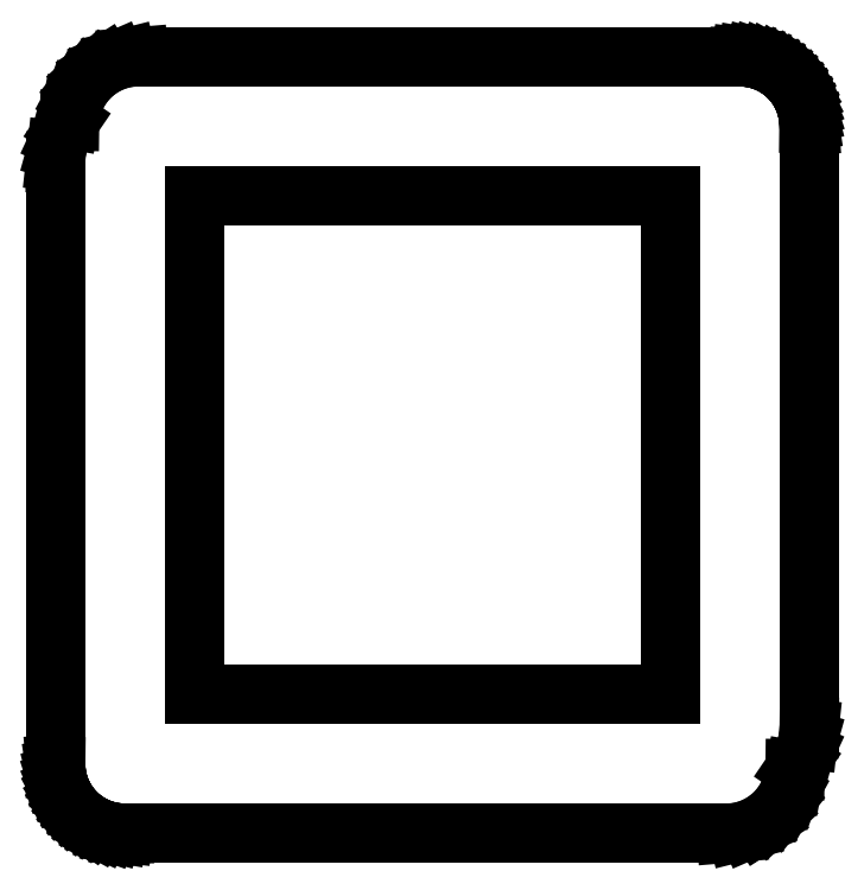
<metadata>
{"format":"dxf","ext":"dxf","renderer":"ezdxf+matplotlib","layout":"modelspace","background":"white","min_lineweight":24,"dpi":150}
</metadata>
<code>
0
SECTION
2
ENTITIES
0
LINE
8
BLACK
10
-0.0895
20
0.03069
11
-0.08745
21
0.03047
0
LINE
8
BLACK
10
-0.08745
20
0.03047
11
-0.08539
21
0.03045
0
LINE
8
BLACK
10
-0.08539
20
0.03045
11
-0.08265
21
0.02996
0
LINE
8
BLACK
10
-0.08265
20
0.02996
11
-0.07988
21
0.02966
0
LINE
8
BLACK
10
-0.07988
20
0.02966
11
-0.07789
21
0.02911
0
LINE
8
BLACK
10
-0.07789
20
0.02911
11
-0.07586
21
0.02875
0
LINE
8
BLACK
10
-0.07586
20
0.02875
11
-0.07324
21
0.02782
0
LINE
8
BLACK
10
-0.07324
20
0.02782
11
-0.07055
21
0.02708
0
LINE
8
BLACK
10
-0.07055
20
0.02708
11
-0.06868
21
0.02621
0
LINE
8
BLACK
10
-0.06868
20
0.02621
11
-0.06674
21
0.02552
0
LINE
8
BLACK
10
-0.06674
20
0.02552
11
-0.0643
21
0.02417
0
LINE
8
BLACK
10
-0.0643
20
0.02417
11
-0.06178
21
0.023
0
LINE
8
BLACK
10
-0.06178
20
0.023
11
-0.06007
21
0.02184
0
LINE
8
BLACK
10
-0.06007
20
0.02184
11
-0.05826
21
0.02084
0
LINE
8
BLACK
10
-0.05826
20
0.02084
11
-0.05608
21
0.01912
0
LINE
8
BLACK
10
-0.05608
20
0.01912
11
-0.05378
21
0.01755
0
LINE
8
BLACK
10
-0.05378
20
0.01755
11
-0.05229
21
0.01612
0
LINE
8
BLACK
10
-0.05229
20
0.01612
11
-0.05067
21
0.01484
0
LINE
8
BLACK
10
-0.05067
20
0.01484
11
-0.0488
21
0.01278
0
LINE
8
BLACK
10
-0.0488
20
0.01278
11
-0.04678
21
0.01086
0
LINE
8
BLACK
10
-0.04678
20
0.01086
11
-0.04554
21
0.009212
0
LINE
8
BLACK
10
-0.04554
20
0.009212
11
-0.04416
21
0.007686
0
LINE
8
BLACK
10
-0.04416
20
0.007686
11
-0.04264
21
0.005349
0
LINE
8
BLACK
10
-0.04264
20
0.005349
11
-0.04097
21
0.003123
0
LINE
8
BLACK
10
-0.04097
20
0.003123
11
-0.04002
21
0.001292
0
LINE
8
BLACK
10
-0.04002
20
0.001292
11
-0.0389
21
-0.0004399
0
LINE
8
BLACK
10
-0.0389
20
-0.0004399
11
-0.03779
21
-0.002993
0
LINE
8
BLACK
10
-0.03779
20
-0.002993
11
-0.0365
21
-0.005462
0
LINE
8
BLACK
10
-0.0365
20
-0.005462
11
-0.03586
21
-0.007423
0
LINE
8
BLACK
10
-0.03586
20
-0.007423
11
-0.03504
21
-0.009315
0
LINE
8
BLACK
10
-0.03504
20
-0.009315
11
-0.03436
21
-0.01201
0
LINE
8
BLACK
10
-0.03436
20
-0.01201
11
-0.0335
21
-0.01466
0
LINE
8
BLACK
10
-0.0335
20
-0.01466
11
-0.03319
21
-0.0167
0
LINE
8
BLACK
10
-0.03319
20
-0.0167
11
-0.03268
21
-0.0187
0
LINE
8
BLACK
10
-0.03268
20
-0.0187
11
-0.03245
21
-0.02148
0
LINE
8
BLACK
10
-0.03245
20
-0.02148
11
-0.03203
21
-0.02423
0
LINE
8
BLACK
10
-0.03203
20
-0.02423
11
-0.03206
21
-0.02629
0
LINE
8
BLACK
10
-0.03206
20
-0.02629
11
-0.03189
21
-0.02835
0
LINE
8
BLACK
10
-0.03189
20
-0.02835
11
-0.03189
21
-0.5402
0
LINE
8
BLACK
10
-0.03189
20
-0.5402
11
-0.03191
21
-0.5416
0
LINE
8
BLACK
10
-0.03191
20
-0.5416
11
-0.03294
21
-0.5512
0
LINE
8
BLACK
10
-0.03294
20
-0.5512
11
-0.03552
21
-0.5605
0
LINE
8
BLACK
10
-0.03552
20
-0.5605
11
-0.0396
21
-0.5693
0
LINE
8
BLACK
10
-0.0396
20
-0.5693
11
-0.04394
21
-0.5757
0
LINE
8
BLACK
10
-0.04394
20
-0.5757
11
-0.04396
21
-0.5772
0
LINE
8
BLACK
10
-0.04396
20
-0.5772
11
-0.04566
21
-0.5867
0
LINE
8
BLACK
10
-0.04566
20
-0.5867
11
-0.04889
21
-0.5959
0
LINE
8
BLACK
10
-0.04889
20
-0.5959
11
-0.05357
21
-0.6043
0
LINE
8
BLACK
10
-0.05357
20
-0.6043
11
-0.05957
21
-0.6119
0
LINE
8
BLACK
10
-0.05957
20
-0.6119
11
-0.06672
21
-0.6184
0
LINE
8
BLACK
10
-0.06672
20
-0.6184
11
-0.07485
21
-0.6237
0
LINE
8
BLACK
10
-0.07485
20
-0.6237
11
-0.08372
21
-0.6276
0
LINE
8
BLACK
10
-0.08372
20
-0.6276
11
-0.09311
21
-0.6299
0
LINE
8
BLACK
10
-0.09311
20
-0.6299
11
-0.1028
21
-0.6307
0
LINE
8
BLACK
10
-0.1028
20
-0.6307
11
-0.6146
21
-0.6307
0
LINE
8
BLACK
10
-0.6146
20
-0.6307
11
-0.616
21
-0.6307
0
LINE
8
BLACK
10
-0.616
20
-0.6307
11
-0.6181
21
-0.6305
0
LINE
8
BLACK
10
-0.6181
20
-0.6305
11
-0.6201
21
-0.6304
0
LINE
8
BLACK
10
-0.6201
20
-0.6304
11
-0.6229
21
-0.63
0
LINE
8
BLACK
10
-0.6229
20
-0.63
11
-0.6256
21
-0.6297
0
LINE
8
BLACK
10
-0.6256
20
-0.6297
11
-0.6276
21
-0.6291
0
LINE
8
BLACK
10
-0.6276
20
-0.6291
11
-0.6297
21
-0.6287
0
LINE
8
BLACK
10
-0.6297
20
-0.6287
11
-0.6323
21
-0.6278
0
LINE
8
BLACK
10
-0.6323
20
-0.6278
11
-0.635
21
-0.6271
0
LINE
8
BLACK
10
-0.635
20
-0.6271
11
-0.6368
21
-0.6262
0
LINE
8
BLACK
10
-0.6368
20
-0.6262
11
-0.6388
21
-0.6255
0
LINE
8
BLACK
10
-0.6388
20
-0.6255
11
-0.6412
21
-0.6242
0
LINE
8
BLACK
10
-0.6412
20
-0.6242
11
-0.6437
21
-0.623
0
LINE
8
BLACK
10
-0.6437
20
-0.623
11
-0.6454
21
-0.6218
0
LINE
8
BLACK
10
-0.6454
20
-0.6218
11
-0.6472
21
-0.6208
0
LINE
8
BLACK
10
-0.6472
20
-0.6208
11
-0.6494
21
-0.6191
0
LINE
8
BLACK
10
-0.6494
20
-0.6191
11
-0.6517
21
-0.6175
0
LINE
8
BLACK
10
-0.6517
20
-0.6175
11
-0.6532
21
-0.6161
0
LINE
8
BLACK
10
-0.6532
20
-0.6161
11
-0.6548
21
-0.6148
0
LINE
8
BLACK
10
-0.6548
20
-0.6148
11
-0.6567
21
-0.6128
0
LINE
8
BLACK
10
-0.6567
20
-0.6128
11
-0.6587
21
-0.6109
0
LINE
8
BLACK
10
-0.6587
20
-0.6109
11
-0.66
21
-0.6092
0
LINE
8
BLACK
10
-0.66
20
-0.6092
11
-0.6614
21
-0.6077
0
LINE
8
BLACK
10
-0.6614
20
-0.6077
11
-0.6629
21
-0.6053
0
LINE
8
BLACK
10
-0.6629
20
-0.6053
11
-0.6645
21
-0.6031
0
LINE
8
BLACK
10
-0.6645
20
-0.6031
11
-0.6655
21
-0.6013
0
LINE
8
BLACK
10
-0.6655
20
-0.6013
11
-0.6666
21
-0.5996
0
LINE
8
BLACK
10
-0.6666
20
-0.5996
11
-0.6677
21
-0.597
0
LINE
8
BLACK
10
-0.6677
20
-0.597
11
-0.669
21
-0.5945
0
LINE
8
BLACK
10
-0.669
20
-0.5945
11
-0.6696
21
-0.5926
0
LINE
8
BLACK
10
-0.6696
20
-0.5926
11
-0.6705
21
-0.5907
0
LINE
8
BLACK
10
-0.6705
20
-0.5907
11
-0.6712
21
-0.588
0
LINE
8
BLACK
10
-0.6712
20
-0.588
11
-0.672
21
-0.5853
0
LINE
8
BLACK
10
-0.672
20
-0.5853
11
-0.6723
21
-0.5833
0
LINE
8
BLACK
10
-0.6723
20
-0.5833
11
-0.6728
21
-0.5813
0
LINE
8
BLACK
10
-0.6728
20
-0.5813
11
-0.6731
21
-0.5785
0
LINE
8
BLACK
10
-0.6731
20
-0.5785
11
-0.6735
21
-0.5758
0
LINE
8
BLACK
10
-0.6735
20
-0.5758
11
-0.6735
21
-0.5737
0
LINE
8
BLACK
10
-0.6735
20
-0.5737
11
-0.6736
21
-0.5717
0
LINE
8
BLACK
10
-0.6736
20
-0.5717
11
-0.6736
21
-0.05984
0
LINE
8
BLACK
10
-0.6736
20
-0.05984
11
-0.6736
21
-0.0584
0
LINE
8
BLACK
10
-0.6736
20
-0.0584
11
-0.6726
21
-0.04878
0
LINE
8
BLACK
10
-0.6726
20
-0.04878
11
-0.67
21
-0.03945
0
LINE
8
BLACK
10
-0.67
20
-0.03945
11
-0.6659
21
-0.03067
0
LINE
8
BLACK
10
-0.6659
20
-0.03067
11
-0.6616
21
-0.0243
0
LINE
8
BLACK
10
-0.6616
20
-0.0243
11
-0.6615
21
-0.02279
0
LINE
8
BLACK
10
-0.6615
20
-0.02279
11
-0.6599
21
-0.01326
0
LINE
8
BLACK
10
-0.6599
20
-0.01326
11
-0.6566
21
-0.004138
0
LINE
8
BLACK
10
-0.6566
20
-0.004138
11
-0.6519
21
0.004334
0
LINE
8
BLACK
10
-0.6519
20
0.004334
11
-0.6459
21
0.01193
0
LINE
8
BLACK
10
-0.6459
20
0.01193
11
-0.6388
21
0.01844
0
LINE
8
BLACK
10
-0.6388
20
0.01844
11
-0.6307
21
0.0237
0
LINE
8
BLACK
10
-0.6307
20
0.0237
11
-0.6218
21
0.02756
0
LINE
8
BLACK
10
-0.6218
20
0.02756
11
-0.6124
21
0.02992
0
LINE
8
BLACK
10
-0.6124
20
0.02992
11
-0.6028
21
0.03071
0
LINE
8
BLACK
10
-0.6028
20
0.03071
11
-0.09094
21
0.03071
0
LINE
8
BLACK
10
-0.09094
20
0.03071
11
-0.0895
21
0.03069
0
LINE
8
BLACK
10
-0.5555
20
-0.0874
11
-0.5555
21
-0.5126
0
LINE
8
BLACK
10
-0.5555
20
-0.5126
11
-0.15
21
-0.5126
0
LINE
8
BLACK
10
-0.15
20
-0.5126
11
-0.15
21
-0.0874
0
LINE
8
BLACK
10
-0.15
20
-0.0874
11
-0.5555
21
-0.0874
0
ENDSEC
0
EOF

</code>
